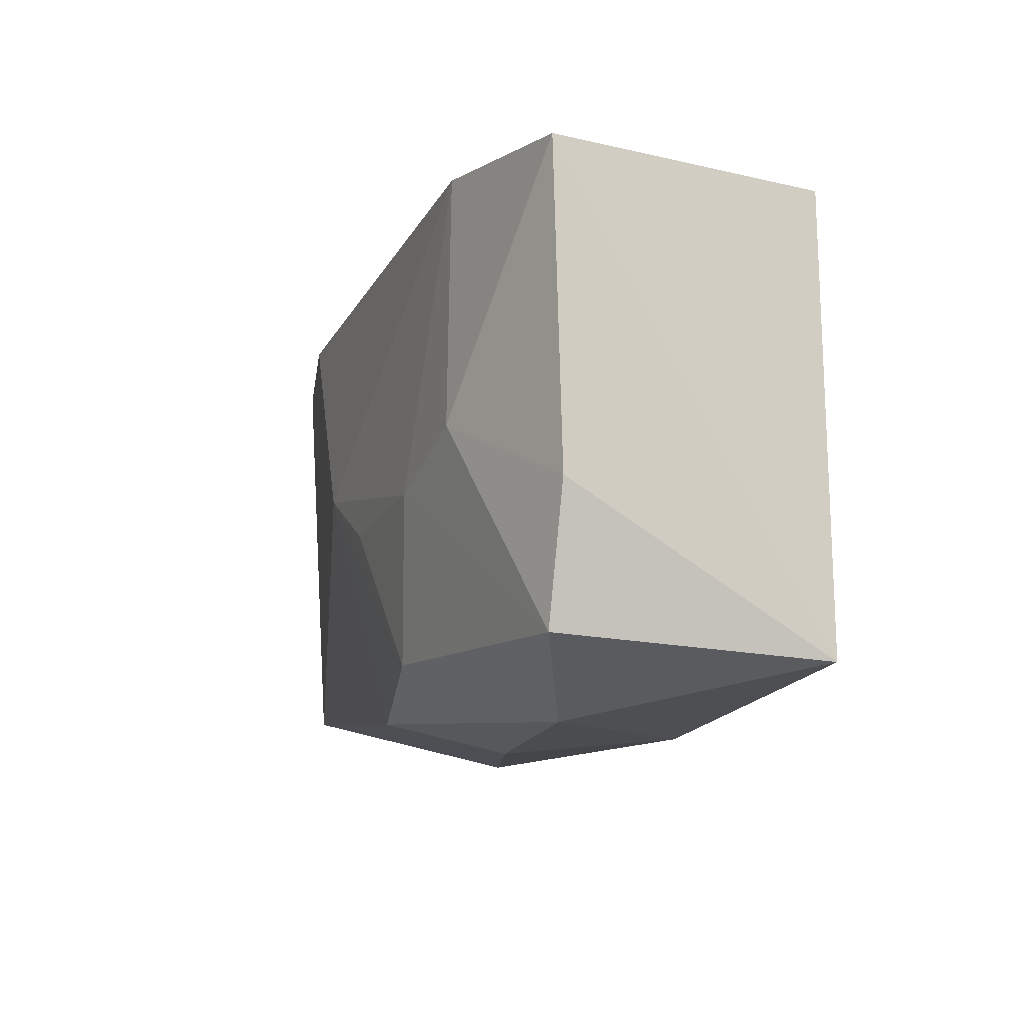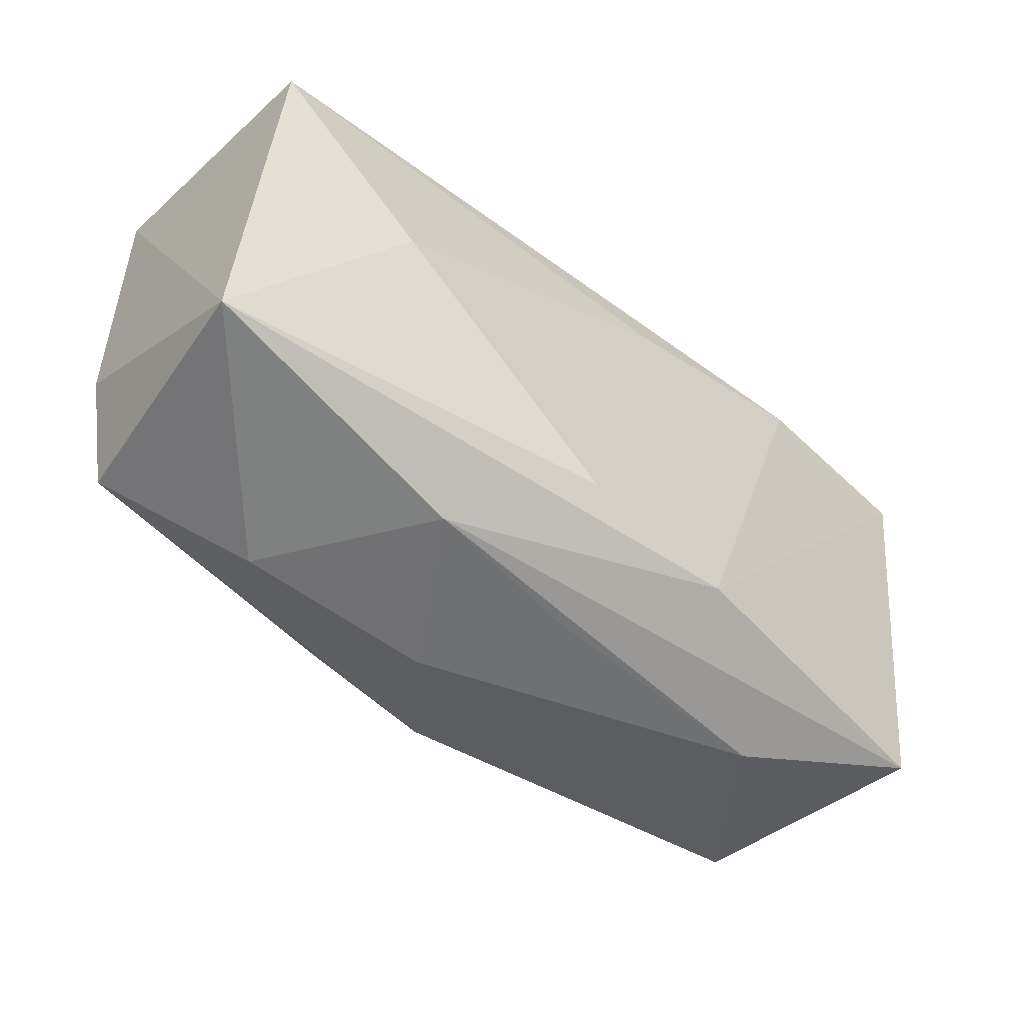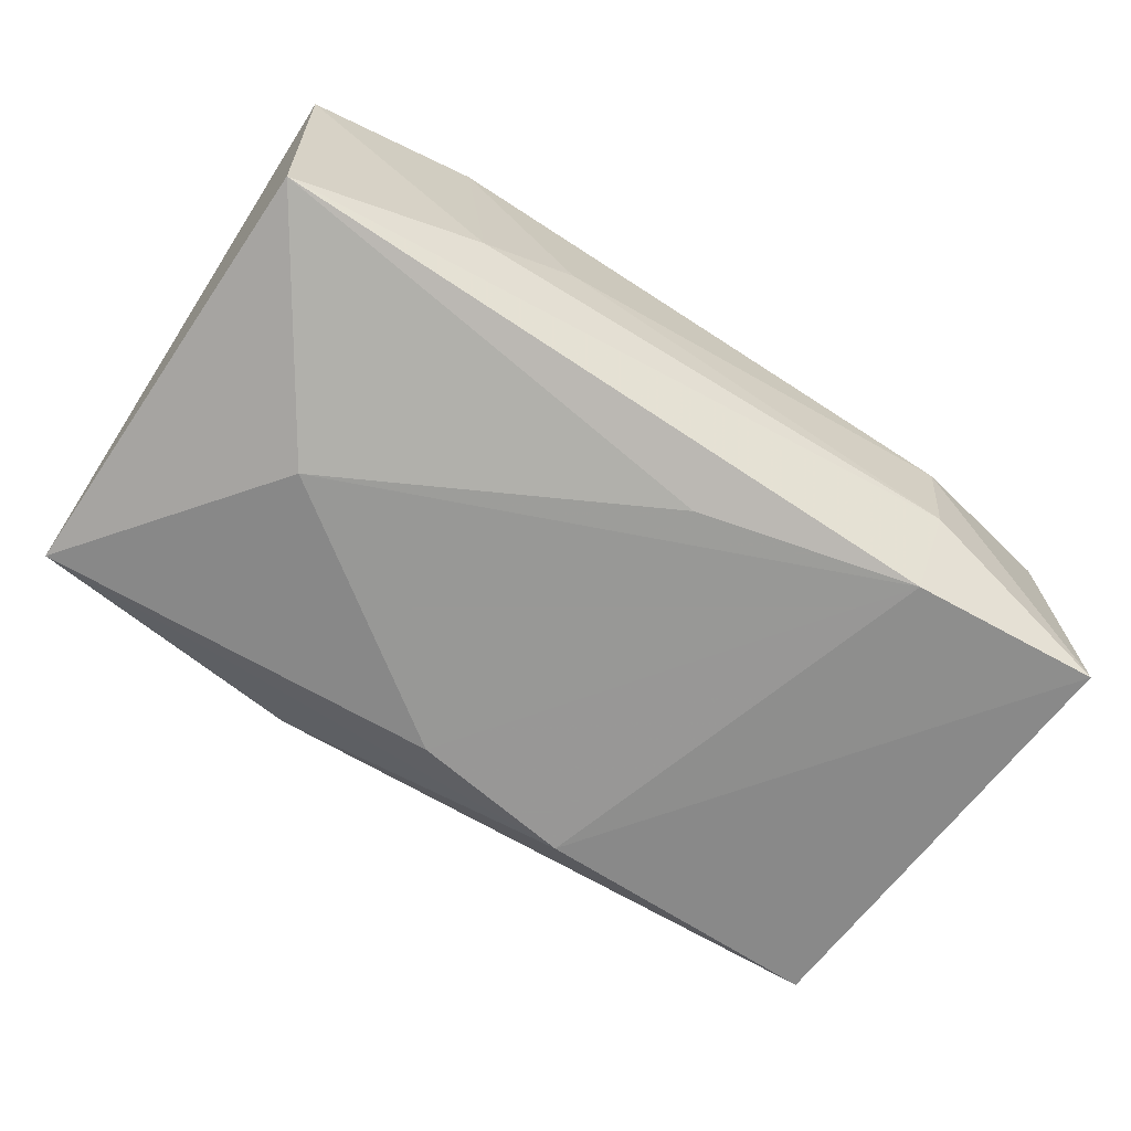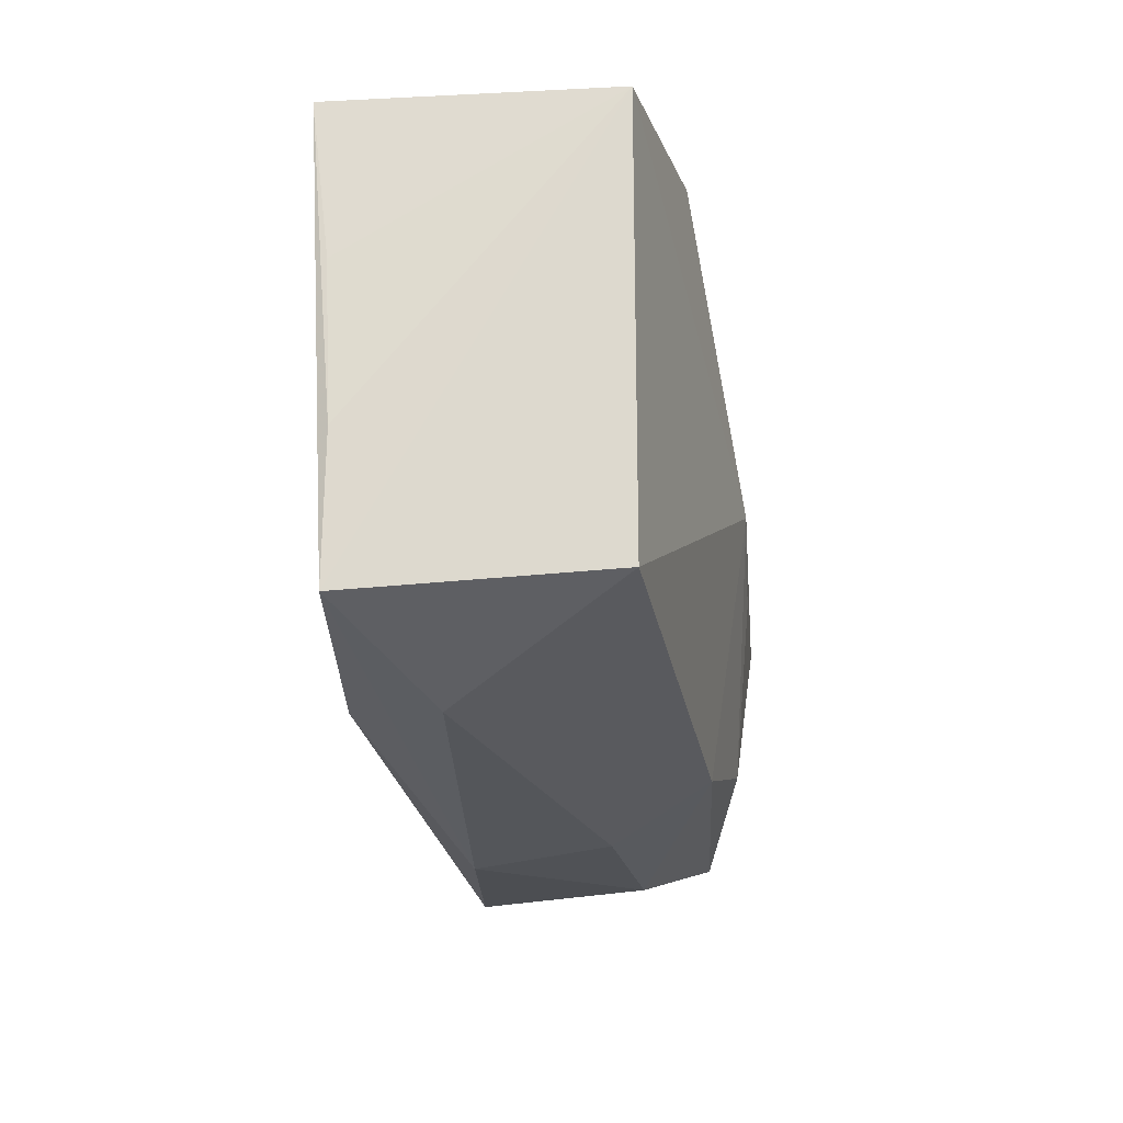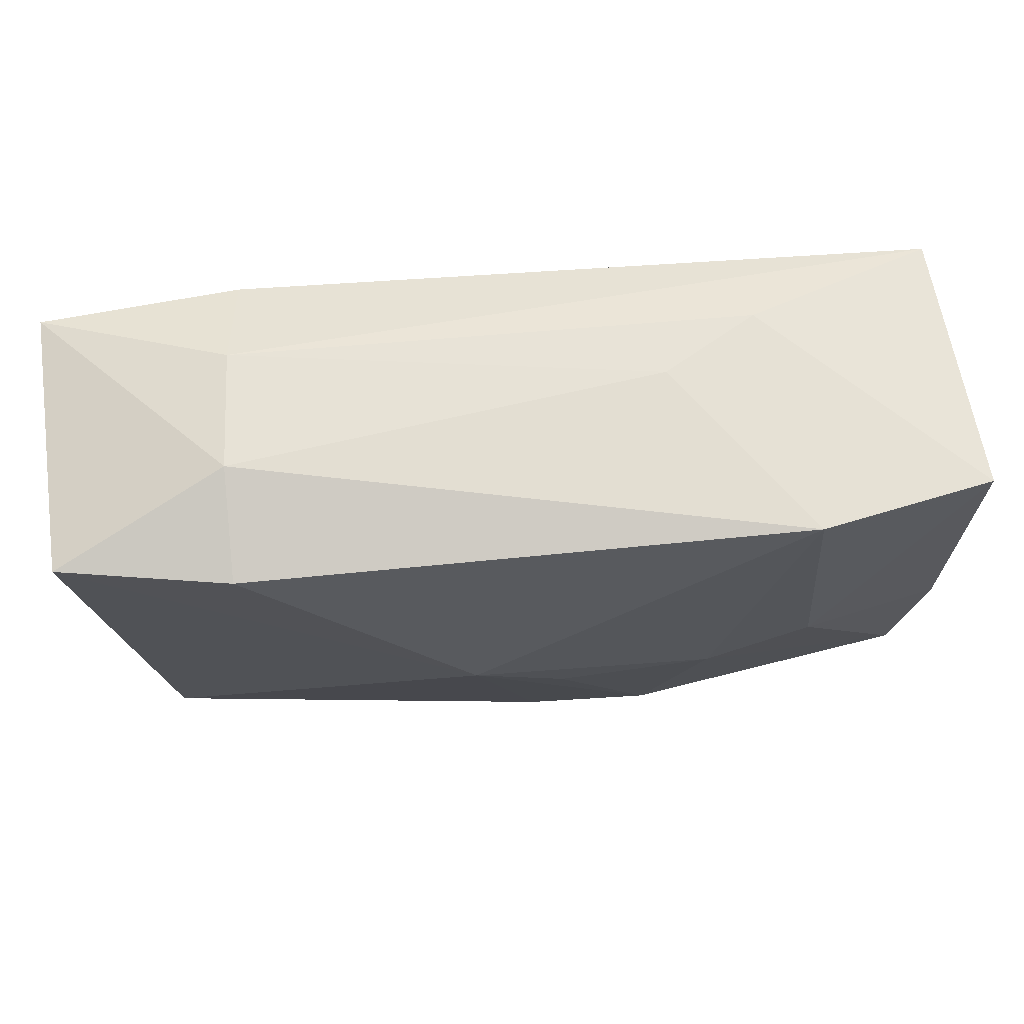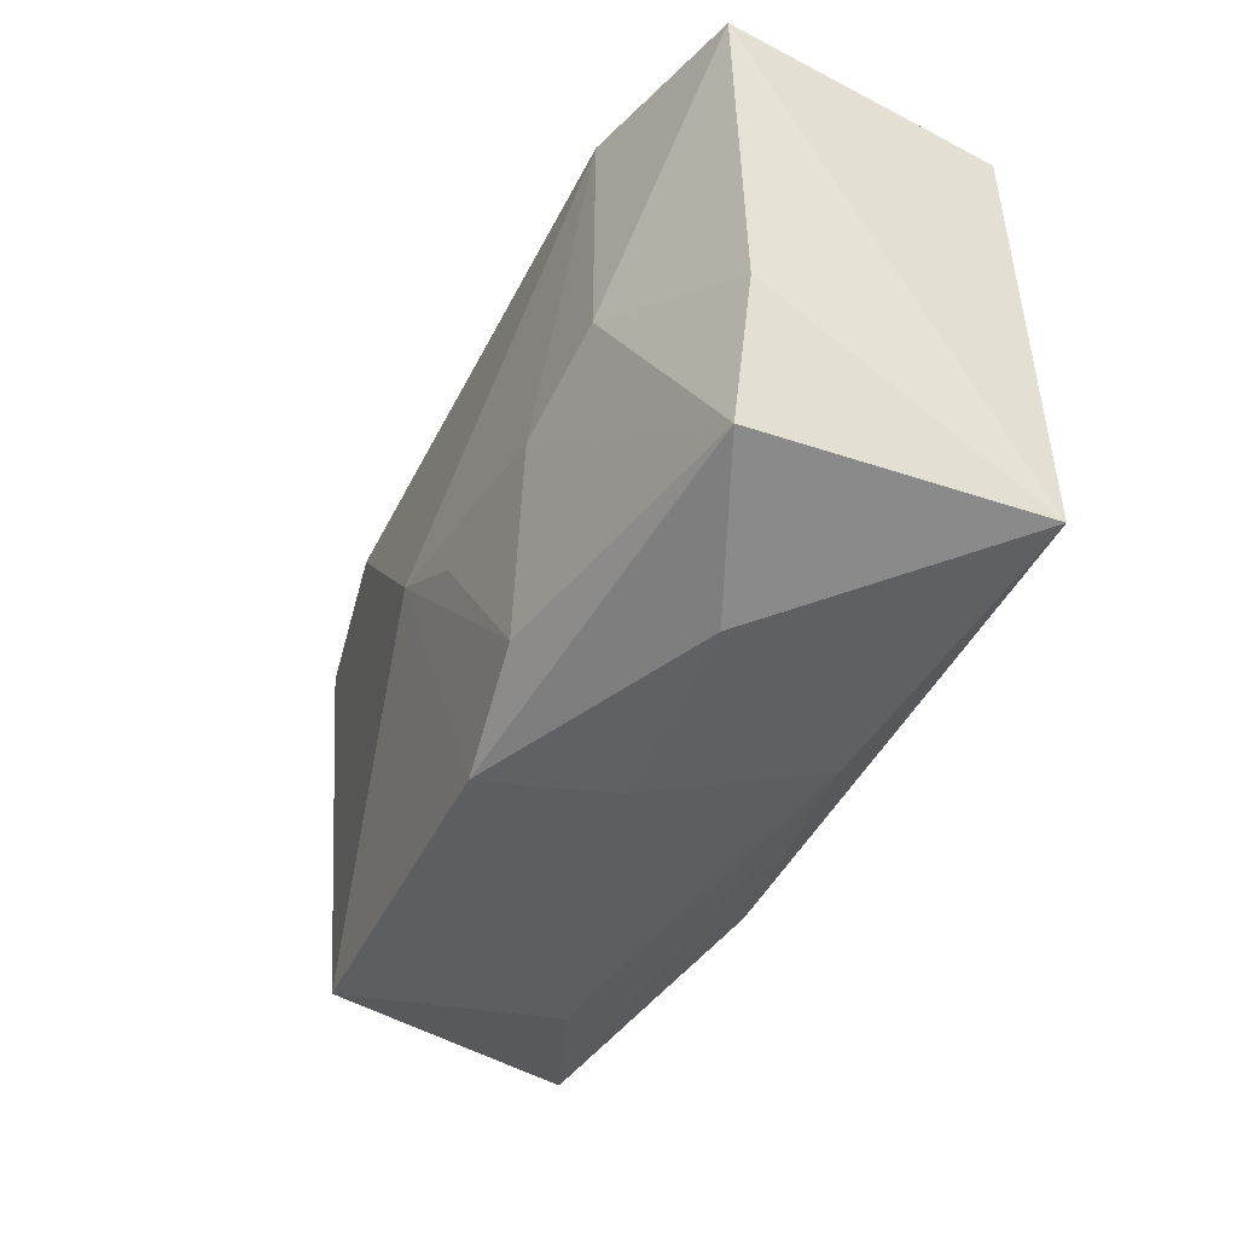
<metadata>
{"format":"obj","ext":"obj","renderer":"f3d","projection":"perspective","resolution":1024,"background":"white","views":[{"elev":-10.4,"azim":69.4,"up":"+Y"},{"elev":-51.0,"azim":138.4,"up":"+Y"},{"elev":-68.5,"azim":148.9,"up":"+Z"},{"elev":-26.7,"azim":-84.3,"up":"+Y"},{"elev":66.5,"azim":-6.6,"up":"+Y"},{"elev":-40.6,"azim":62.6,"up":"+Y"}]}
</metadata>
<code>
v -0.0364 -0.02036 -0.01192
v 0.02391 0.0006186 0.01575
v -0.03916 0.004529 -0.01205
v -0.0251 0.01883 0.0131
v 0.0001616 -0.02314 -0.006338
v 0.0241 5.678e-05 -0.0149
v -0.038 -0.008452 -0.01159
v 0.03726 -0.005524 0.01122
v -0.0003783 -0.0211 0.01289
v 0.03818 -0.01853 -0.01053
v -0.04027 0.0176 -0.01347
v 0.0372 0.02061 0.01196
v -0.004164 0.01339 -0.01481
v 0.009988 -0.01695 0.01478
v -0.02416 0.02109 -0.006541
v -0.02315 0.01733 -0.0149
v -0.02218 -0.02342 -0.005599
v 0.00357 -0.01574 -0.0149
v 0.02253 0.02141 0.01492
v 0.02005 0.0213 -0.005132
v -0.03444 -0.01862 0.009376
v -0.03983 0.01754 0.009843
v 0.006476 -0.02388 0.00428
v 0.03475 -0.01682 0.01143
v -0.01036 -0.0182 -0.01487
v 0.0142 -0.02282 -0.008243
v -0.02492 0.02174 0.003966
v 0.01501 -0.003397 0.01636
v 0.001796 -0.004696 0.01631
v 0.02286 -0.02235 0.005884
v 0.01196 0.02174 -0.0004351
v 0.03605 0.01927 -0.011
v -0.006027 -0.0003874 0.01655
f 22 21 33
f 32 10 6
f 12 10 32
f 11 25 1
f 21 22 1
f 33 21 9
f 9 14 33
f 9 21 23
f 6 10 18
f 18 10 25
f 14 9 24
f 24 28 14
f 11 22 27
f 16 25 11
f 16 18 25
f 6 18 16
f 11 1 7
f 7 1 22
f 33 14 29
f 29 28 33
f 14 28 29
f 10 24 30
f 30 9 23
f 30 24 9
f 8 10 12
f 8 24 10
f 33 28 19
f 13 32 6
f 6 16 13
f 13 16 32
f 17 5 23
f 23 21 17
f 21 1 17
f 25 10 26
f 26 1 25
f 10 30 26
f 26 17 1
f 5 17 26
f 23 5 26
f 26 30 23
f 3 22 11
f 11 7 3
f 3 7 22
f 28 24 2
f 24 8 2
f 2 8 12
f 12 19 2
f 2 19 28
f 4 27 22
f 4 19 27
f 4 22 33
f 33 19 4
f 12 32 20
f 20 19 12
f 27 19 31
f 19 20 31
f 11 27 15
f 15 16 11
f 27 31 15
f 15 31 20
f 32 16 15
f 15 20 32

</code>
